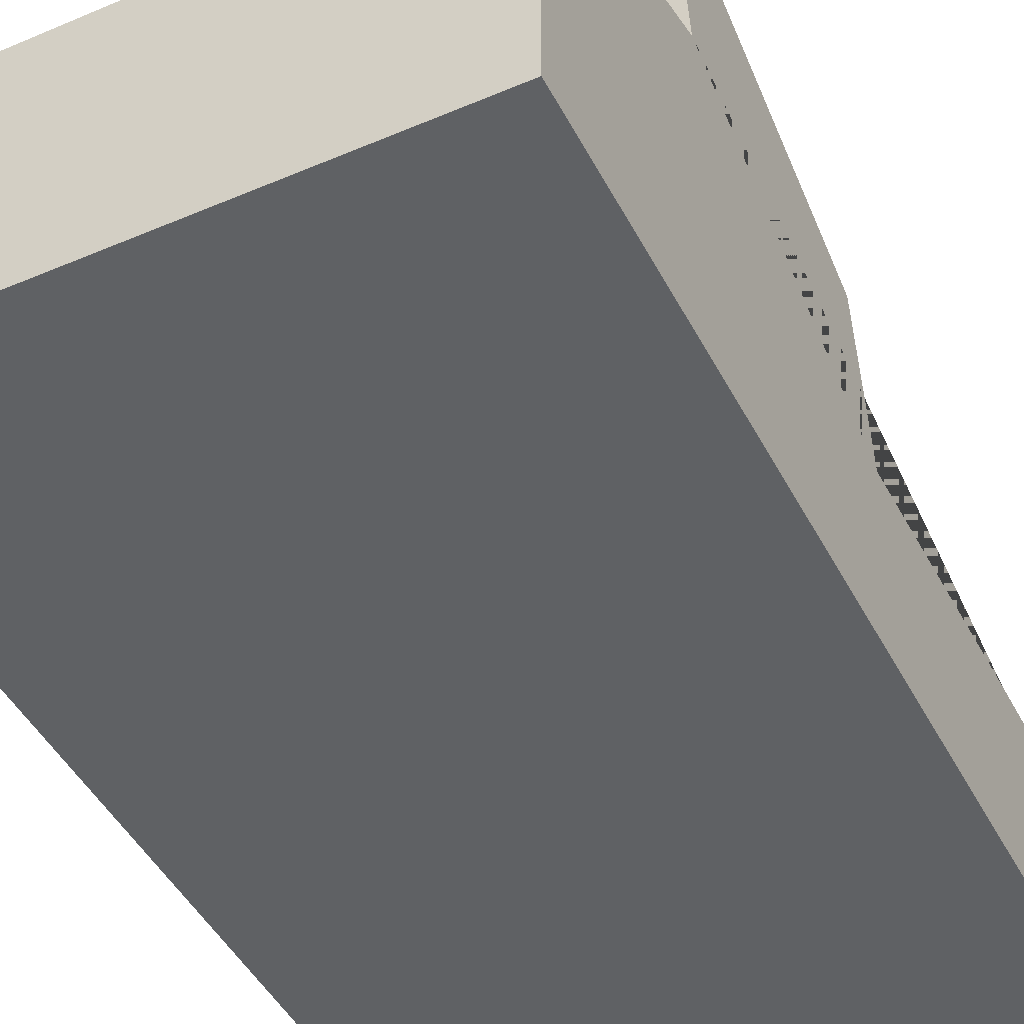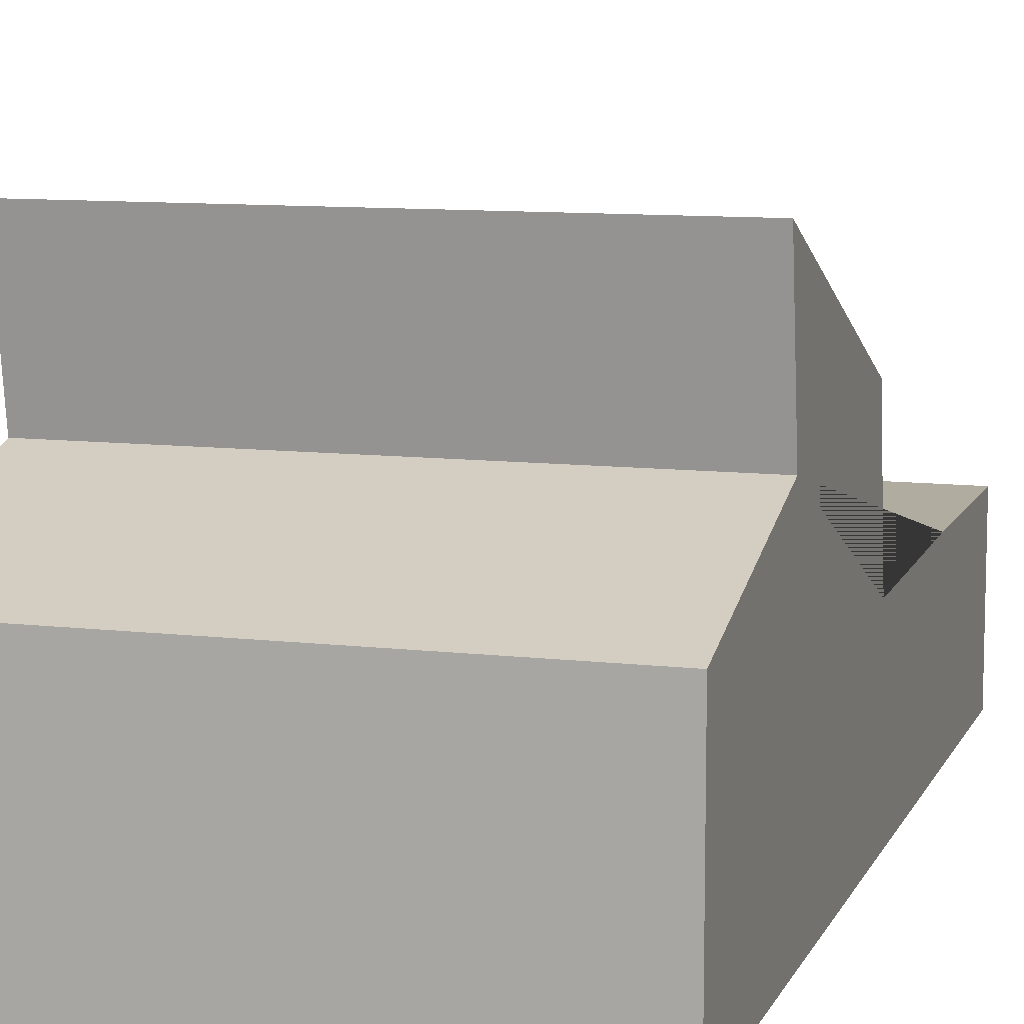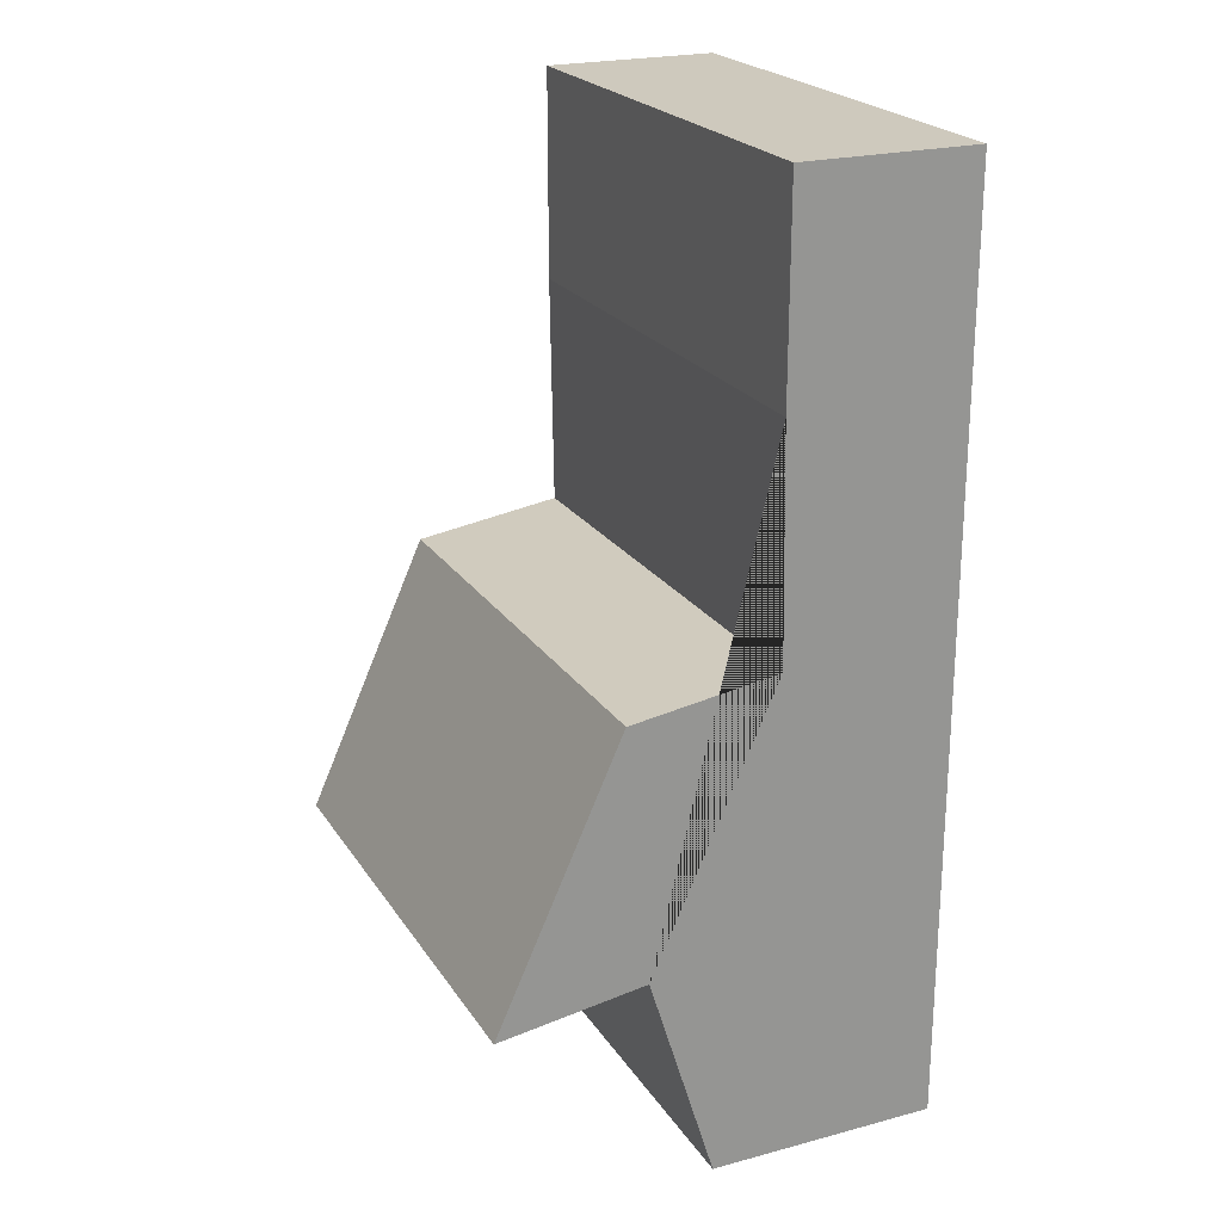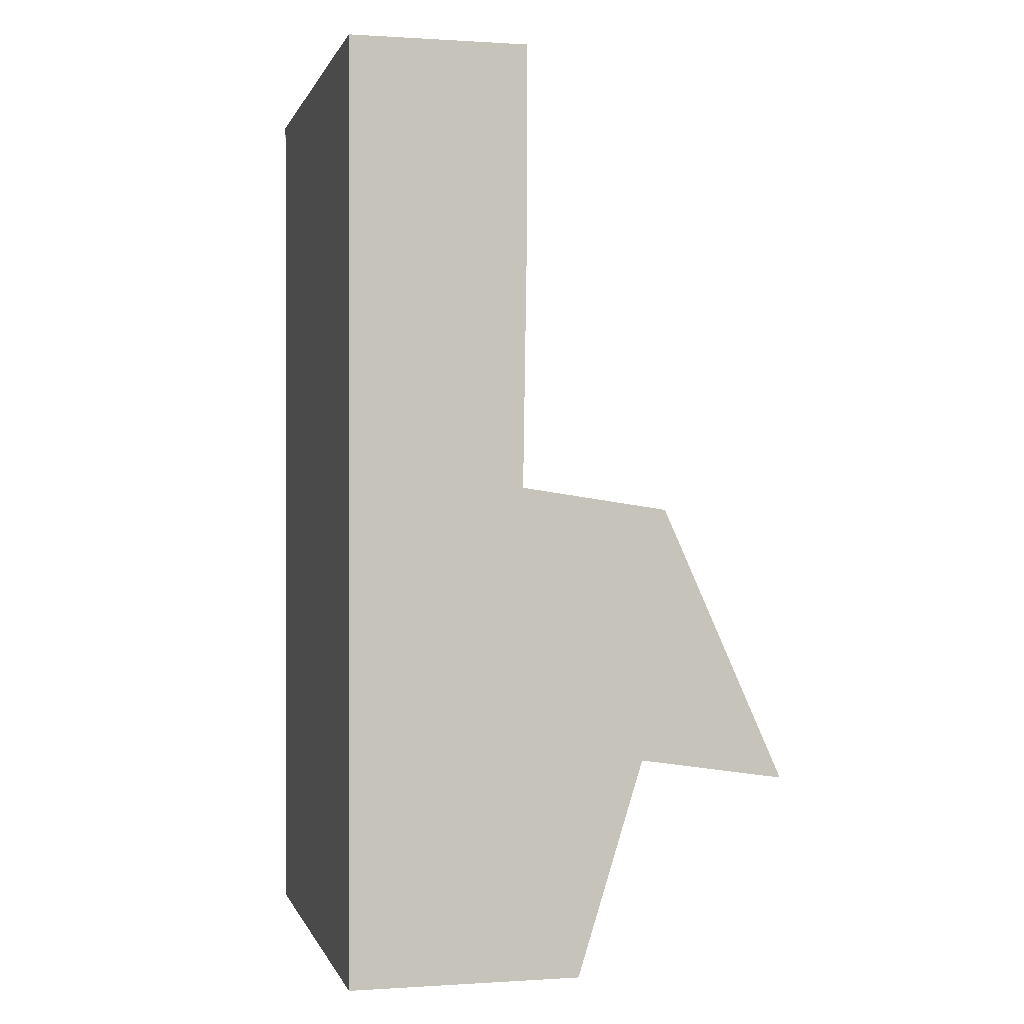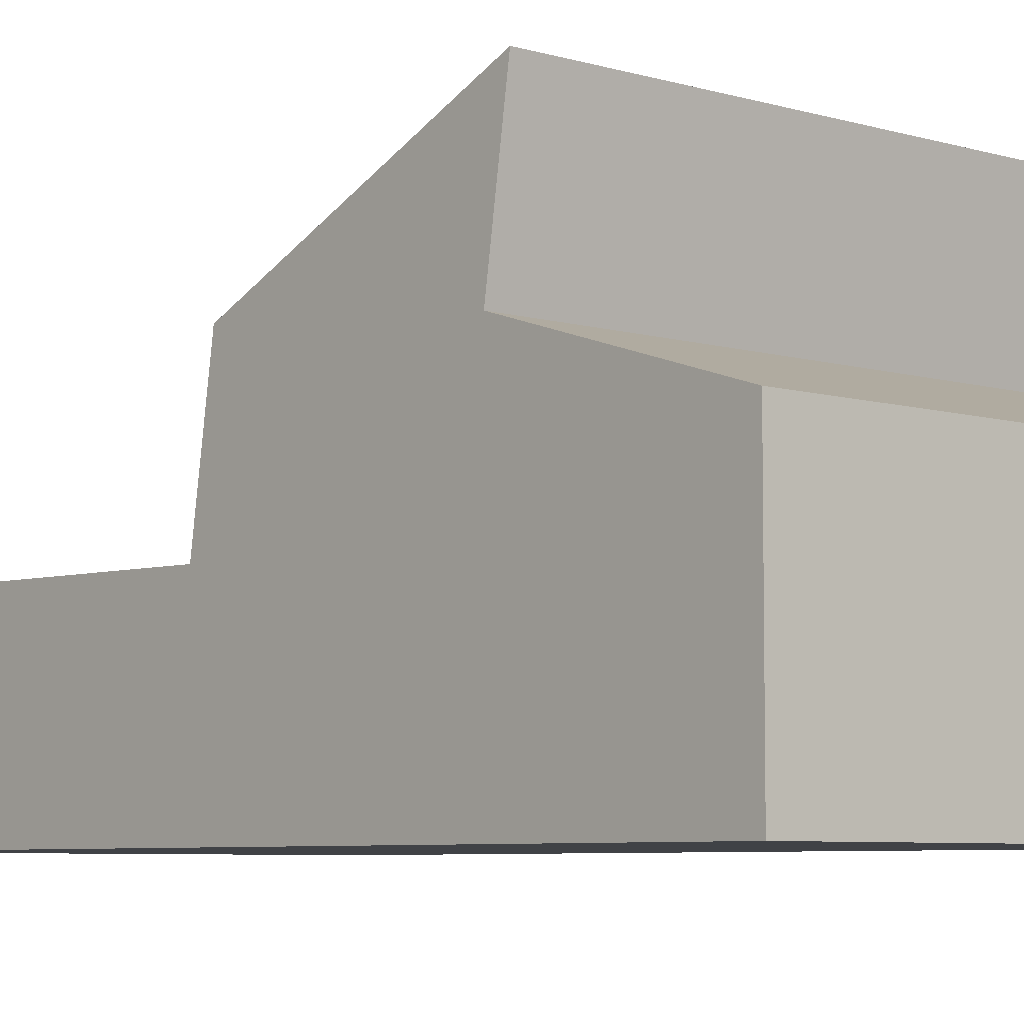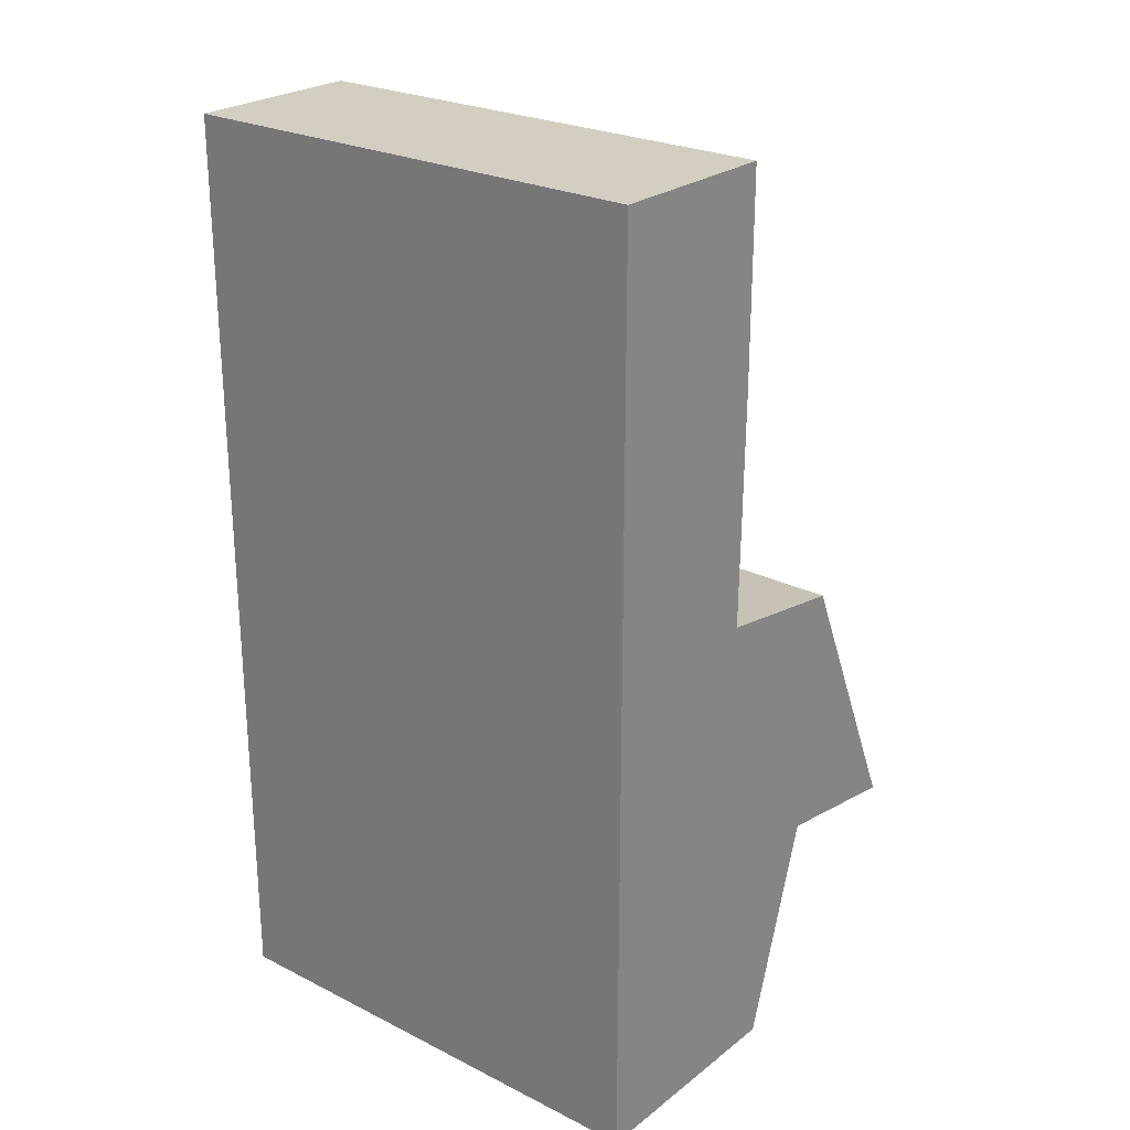
<metadata>
{"format":"obj","ext":"obj","renderer":"f3d","projection":"perspective","resolution":1024,"background":"white","views":[{"elev":-45.7,"azim":-153.8,"up":"+Y"},{"elev":9.9,"azim":-163.1,"up":"+Y"},{"elev":22.6,"azim":-114.6,"up":"+Z"},{"elev":0.2,"azim":76.3,"up":"+Z"},{"elev":-6.3,"azim":138.1,"up":"+Y"},{"elev":24.9,"azim":39.1,"up":"+Z"}]}
</metadata>
<code>
o Cube.001
v -1 -0.6059 -2.068
v 1 -0.6059 -2.068
v 1 -0.6059 -1.11
v -1 -0.6059 -1.11
v -1 0.3387 -2.068
v -1 0.6101 -1.191
v 1 0.6101 -1.191
v 1 0.3387 -2.068
v -1 1.212 -1.281
v 1 1.212 -1.281
v -1 -0.6059 0.8714
v -1 0.1205 0.8714
v -1 0.1019 -0.06225
v 1 -0.6059 0.8714
v -1e-06 -0.6059 0.3153
v 1 0.1058 -0.07103
v 1 0.1205 0.8714
v -1e-06 -0.6059 0.8714
v -1 -0.6059 1.723
v -1 0.1205 1.723
v -1e-06 0.1205 0.8714
v -1e-06 0.1205 1.723
v 1 0.1205 1.723
v -1e-06 -0.6059 1.723
v 1 -0.6059 1.723
v -1 0.7041 -0.1521
v 1 0.7081 -0.1609
f 1 2 3 4
f 5 6 7 8
f 1 5 8 2
f 2 8 7 3
f 7 6 9 10
f 5 1 4 6
f 6 4 11 12 13
f 4 3 14 15 11
f 3 7 16 17 14
f 15 14 18
f 12 11 19 20
f 17 21 22 23
f 11 15 18
f 24 22 20 19
f 25 23 22 24
f 18 14 25 24
f 21 12 20 22
f 14 17 23 25
f 11 18 24 19
f 10 9 26 27
f 16 13 12 21 17
f 13 16 27 26
f 6 13 26 9
f 16 7 10 27

</code>
